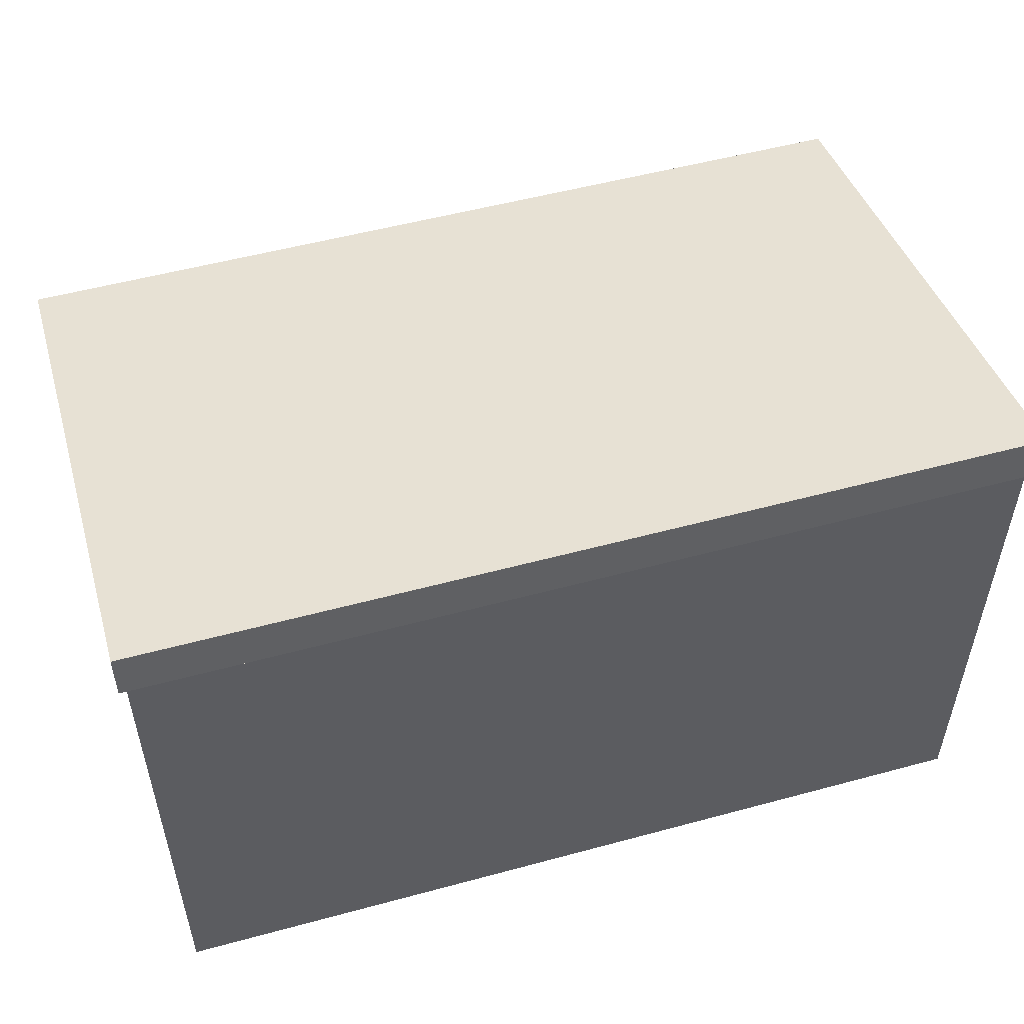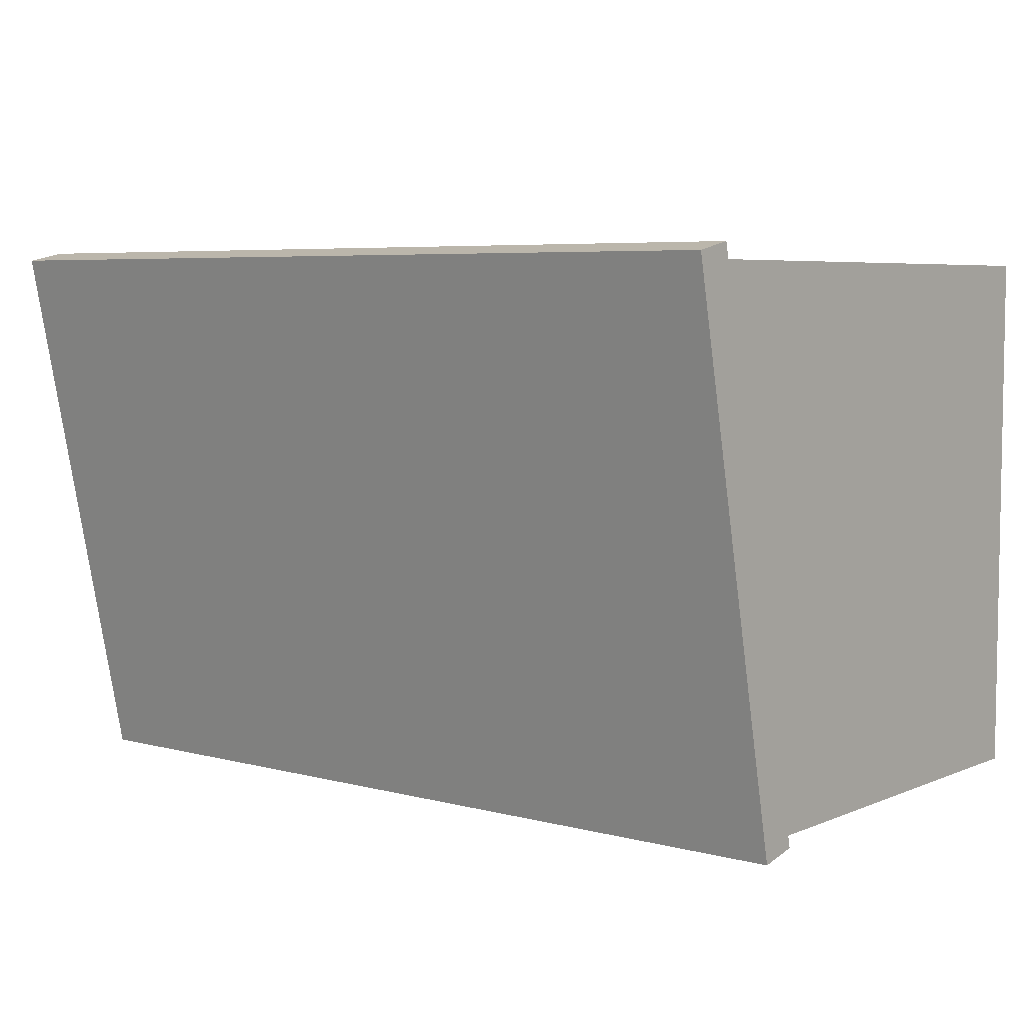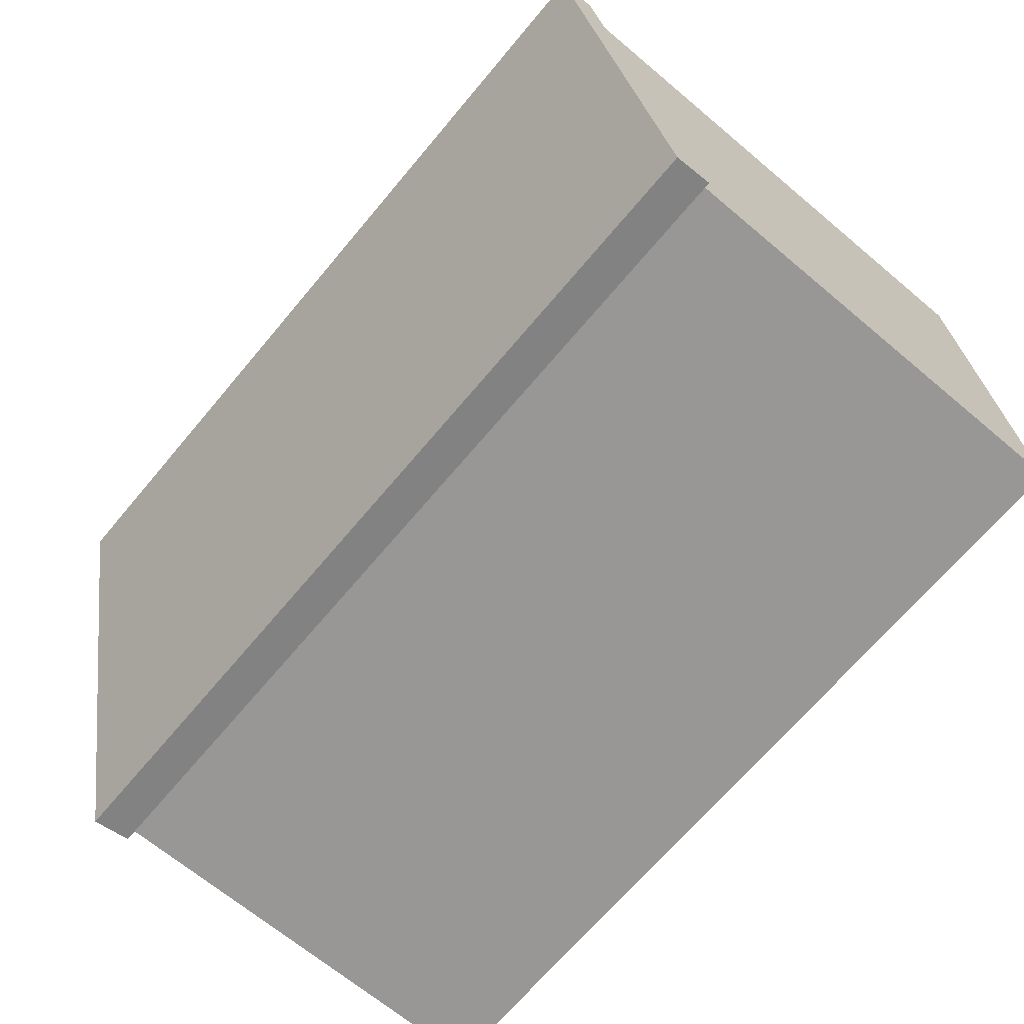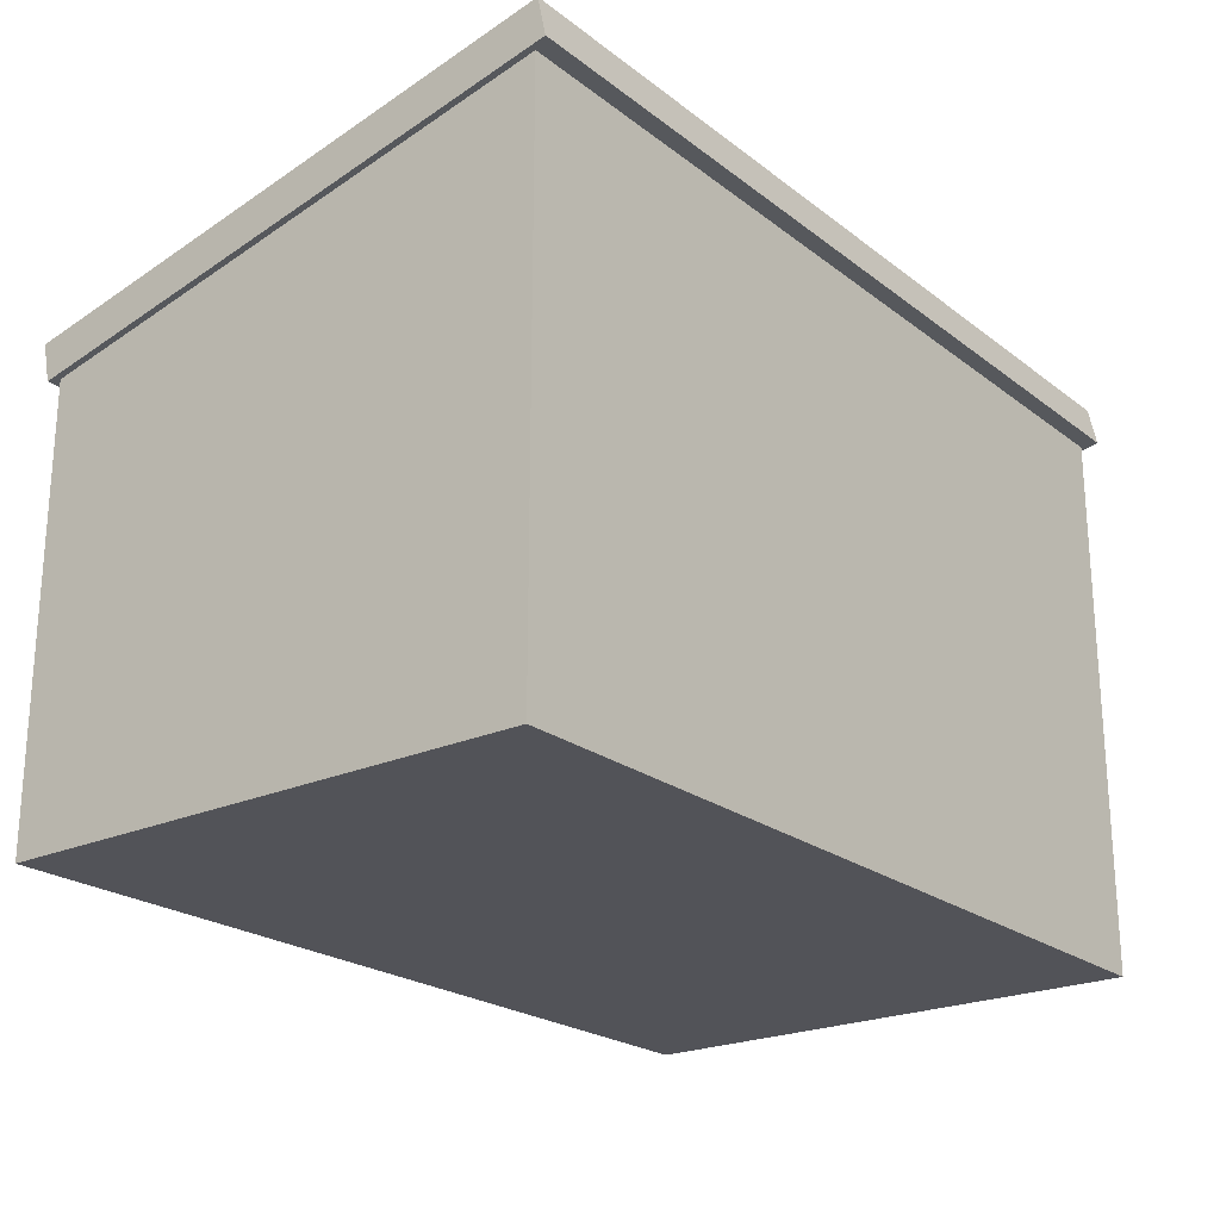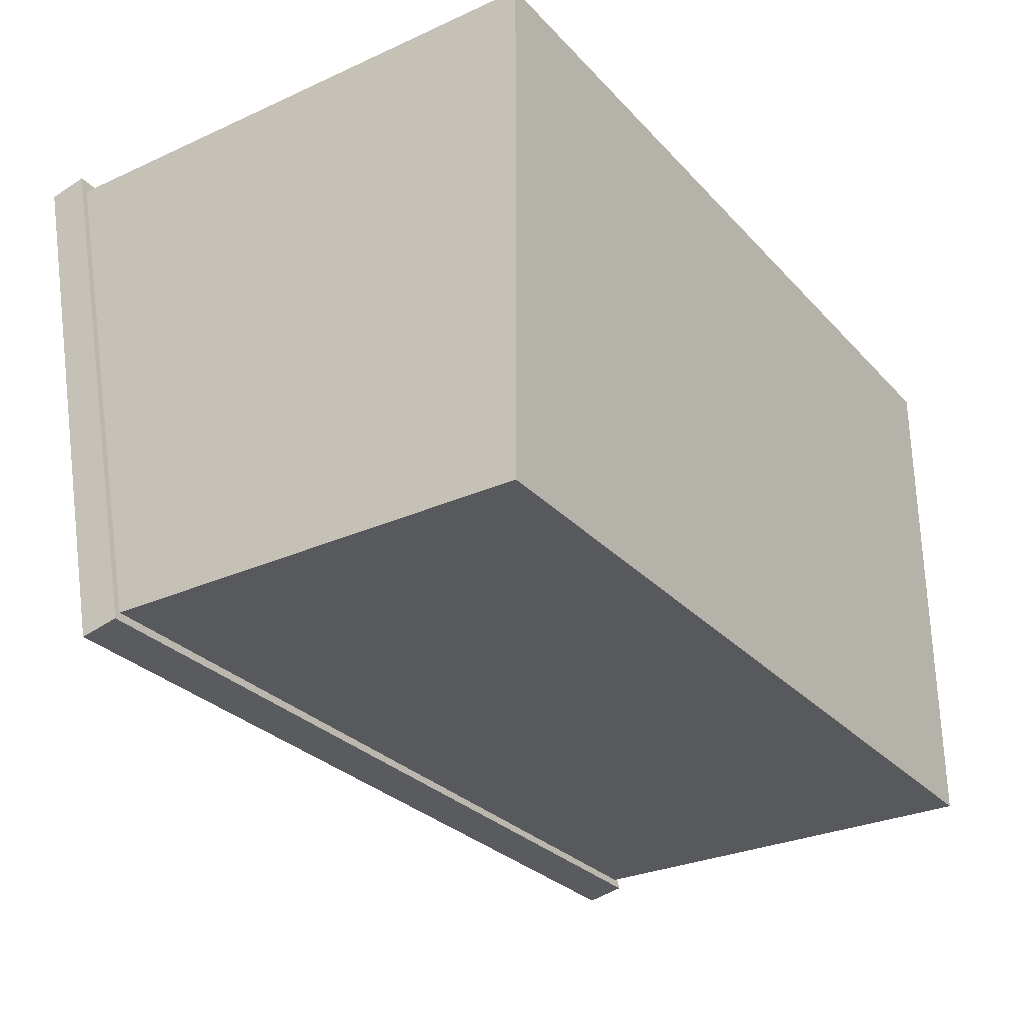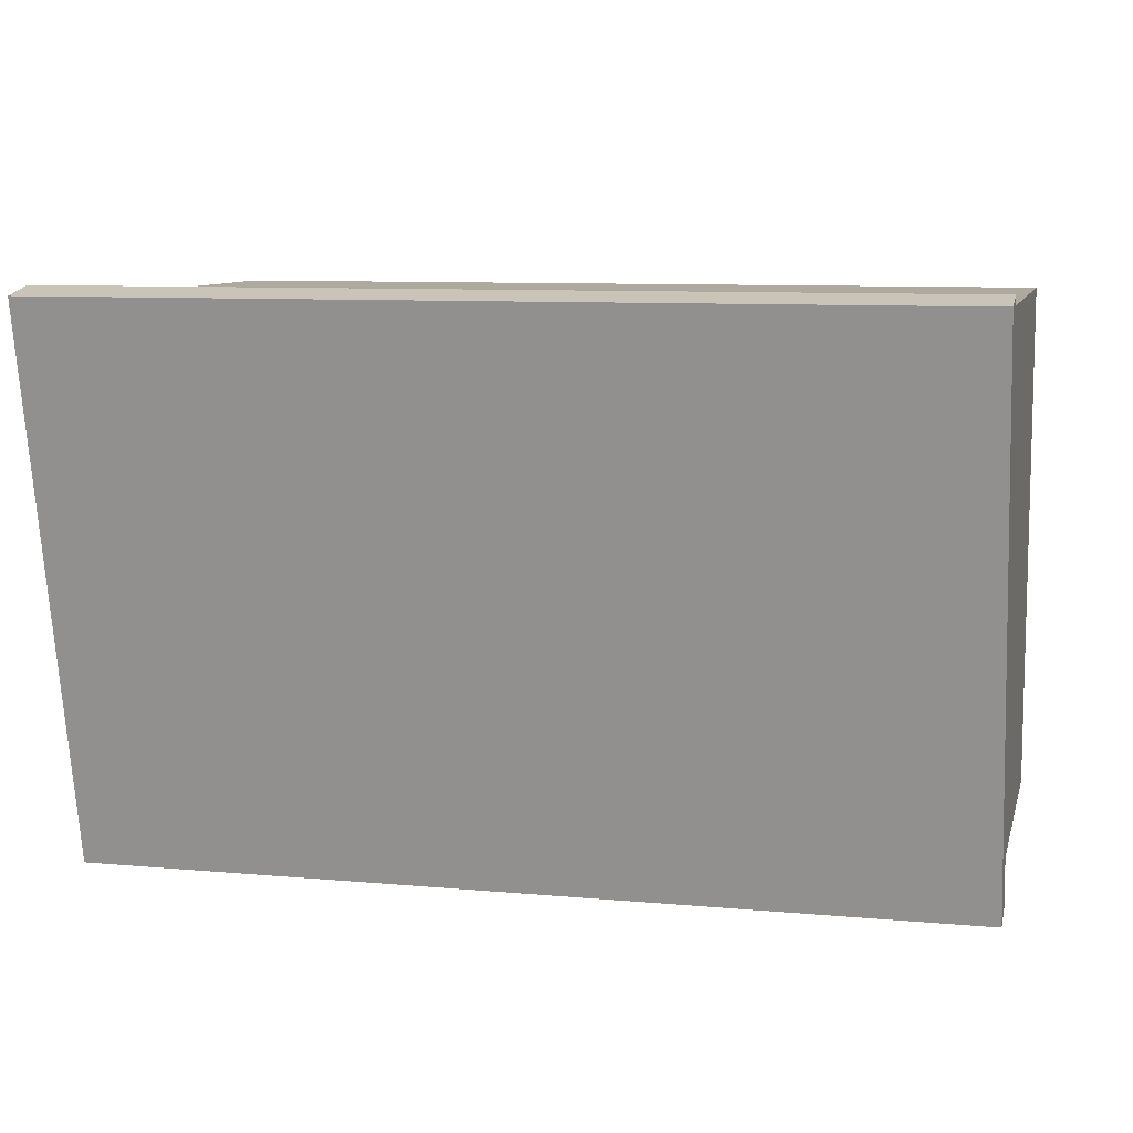
<metadata>
{"format":"obj","ext":"obj","renderer":"f3d","projection":"perspective","resolution":1024,"background":"white","views":[{"elev":52.9,"azim":-16.2,"up":"+Y"},{"elev":5.8,"azim":-141.2,"up":"+Z"},{"elev":-68.2,"azim":-130.0,"up":"+Z"},{"elev":-22.6,"azim":-52.1,"up":"+Y"},{"elev":-29.3,"azim":-56.2,"up":"+Z"},{"elev":9.0,"azim":-166.4,"up":"+Z"}]}
</metadata>
<code>
g Mesh1 Mesh2_Mesh1_1_skpF6_1_Model Model
v -1.639 2.26 0.588
v -1.639 1.824 -1.412
v -1.639 0.05708 -1.412
f 1 2 3
v 1.639 2.26 0.588
f 2 1 4
v -1.639 0.05708 0.588
f 4 1 5
f 1 3 5
v 1.639 0.05708 -1.412
f 5 3 6
f 2 6 3
v 1.639 1.824 -1.412
f 2 7 6
f 4 7 2
v 1.639 0.05708 0.588
f 7 4 8
f 4 5 8
f 5 6 8
f 7 8 6
g Mesh2 Mesh3_Mesh1_1_skpF6_1_Model Model
v -1.663 1.693 -1.446
v -1.663 2.134 0.6452
v -1.663 2.28 0.6143
f 9 10 11
v 1.663 1.693 -1.446
f 10 9 12
v -1.663 1.84 -1.477
f 13 12 9
v 1.663 1.84 -1.477
f 13 14 12
v 1.663 2.28 0.6143
f 15 14 13
v 1.663 2.134 0.6452
f 14 15 16
f 10 16 15
f 10 12 16
f 14 16 12
f 10 15 11
f 15 13 11
f 9 11 13

</code>
